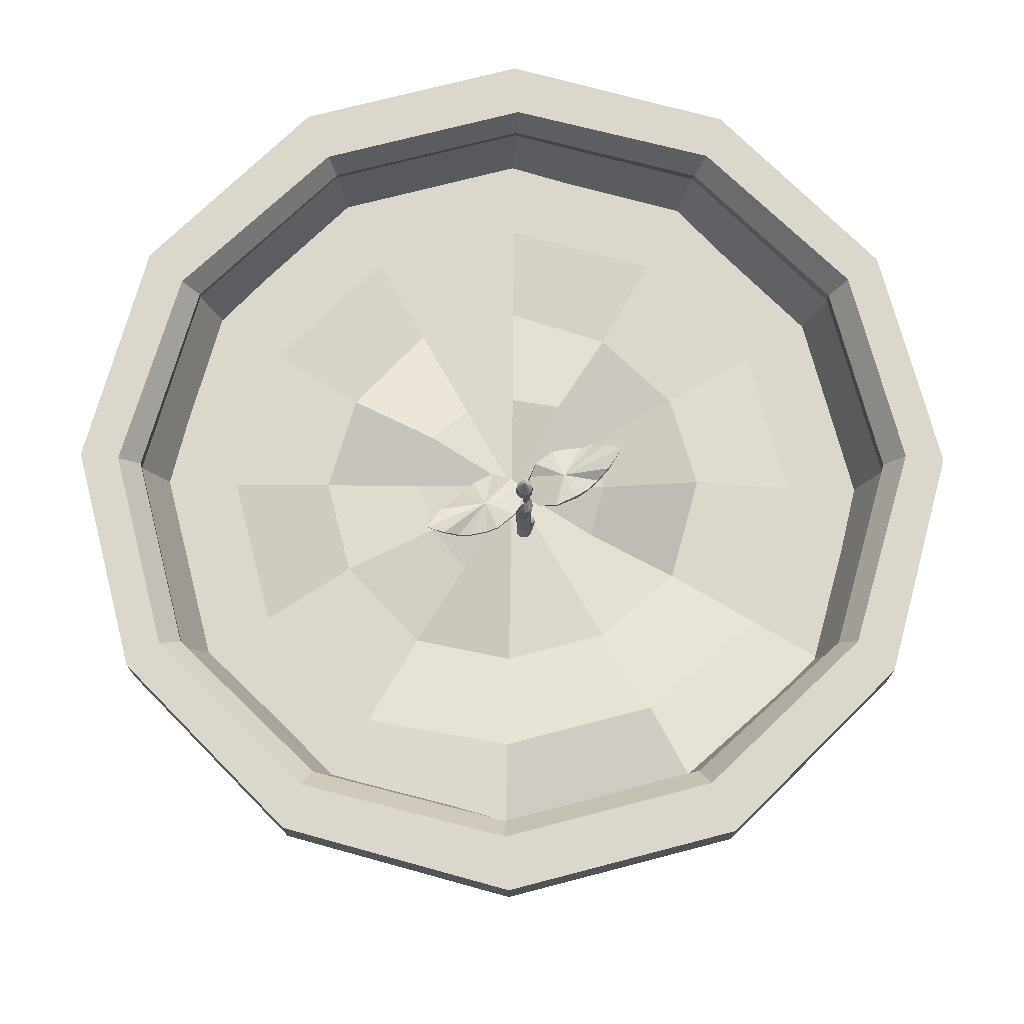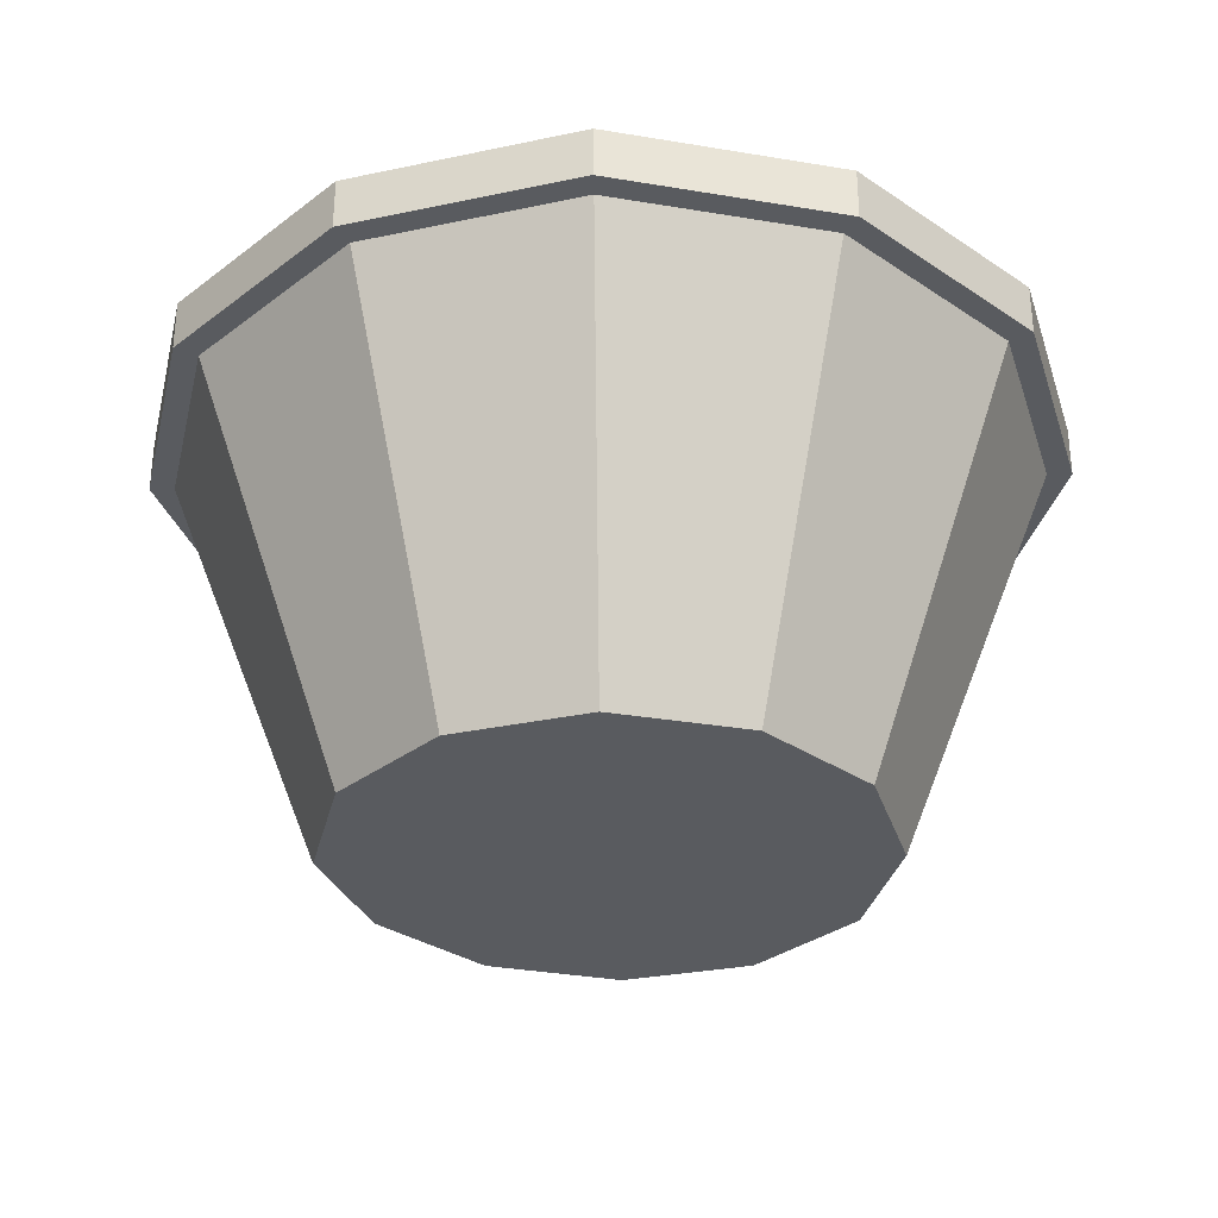
<metadata>
{"format":"obj","ext":"obj","renderer":"f3d","projection":"perspective","resolution":1024,"background":"white","views":[{"elev":73.1,"azim":-14.6,"up":"+Y"},{"elev":-32.0,"azim":136.7,"up":"+Y"}]}
</metadata>
<code>
o pot
v -0.3374 0.5312 0.2611
v 0 0 -0.0625
v 0.08373 0 0.2383
v 0.2288 0 0.1663
v 0.3125 0 0.02123
v 0.3125 0 -0.1462
v 0.2288 0 -0.2913
v 0.08373 0 -0.375
v -0.08373 0 -0.375
v -0.2288 0 -0.2913
v -0.3125 0 -0.1462
v -0.3125 0 0.02123
v -0.2288 0 0.1577
v -0.08373 0 0.2383
v 0.3546 0.5625 0.2784
v 0.4844 0.5625 0.06226
v 0.4844 0.5625 -0.1873
v 0.3546 0.5625 -0.4034
v 0.1298 0.5625 -0.5281
v -0.1298 0.5625 -0.5281
v -0.3546 0.5625 -0.4034
v -0.4844 0.5625 -0.1873
v -0.4844 0.5625 0.06226
v -0.3546 0.5625 0.2784
v 0.1298 0.5625 0.4031
v 0.5292 0.5625 -0.2043
v 0.5292 0.5625 0.07929
v 0.5292 0.5 0.07929
v 0.5292 0.5 -0.2043
v 0.3874 0.5625 0.3249
v 0.3874 0.5 0.3249
v 0.1418 0.5625 0.4667
v 0.1418 0.5 0.4667
v -0.1418 0.5625 0.4667
v -0.1418 0.5 0.4667
v -0.3874 0.5625 0.3249
v -0.5292 0.5625 0.07929
v -0.5292 0.5 0.07929
v -0.3874 0.5 0.3249
v -0.5292 0.5625 -0.2043
v -0.5292 0.5 -0.2043
v -0.3874 0.5625 -0.4499
v -0.3874 0.5 -0.4499
v -0.1418 0.5625 -0.5917
v -0.1418 0.5 -0.5917
v 0.1418 0.5625 -0.5917
v 0.1418 0.5 -0.5917
v 0.3874 0.5625 -0.4499
v 0.3874 0.5 -0.4499
v 0.366 0.5 0.3035
v 0.5 0.5 0.07147
v 0.5 0.5 -0.1965
v 0.366 0.5 -0.4285
v 0.134 0.5 -0.5625
v -0.134 0.5 -0.5625
v -0.366 0.5 -0.4285
v -0.5 0.5 -0.1965
v -0.5 0.5 0.07147
v -0.366 0.5 0.2898
v -0.134 0.5 0.4187
v -0.1298 0.5625 0.4031
v 0.134 0.5 0.4187
v 0.1235 0.5312 0.3797
v -0.1235 0.5312 0.3797
v -0.4609 0.5312 0.05811
v -0.4609 0.5312 -0.1837
v -0.3374 0.5312 -0.3931
v -0.1235 0.5312 -0.5141
v 0.1235 0.5312 -0.5141
v 0.3374 0.5312 -0.3931
v 0.4609 0.5312 -0.1837
v 0.4609 0.5312 0.05811
v 0.3374 0.5312 0.2675
v -0.1237 0.5156 0.3805
v 0.1237 0.5156 0.3805
v 0.338 0.5156 0.2713
v 0.4617 0.5156 0.05942
v 0.4617 0.5156 -0.1853
v 0.338 0.5156 -0.3972
v 0.1237 0.5156 -0.5195
v -0.1237 0.5156 -0.5195
v -0.338 0.5156 -0.3972
v -0.4617 0.5156 -0.1853
v -0.4617 0.5156 0.05942
v -0.338 0.5156 0.2617
v -0.1238 0.5078 0.3809
v 0.1238 0.5078 0.3809
v 0.3383 0.5078 0.2731
v 0.4621 0.5078 0.06002
v 0.4621 0.5078 -0.1861
v 0.3383 0.5078 -0.3992
v 0.1238 0.5078 -0.5223
v -0.1238 0.5078 -0.5223
v -0.3383 0.5078 -0.3992
v -0.4621 0.5078 -0.1861
v -0.4621 0.5078 0.06002
v -0.3383 0.5078 0.2619
v 0.3934 0.3203 -0.1765
v 0.3934 0.3203 0.04916
v 0.288 0.3203 0.2446
v 0.1054 0.3203 0.3434
v -0.1054 0.3203 0.3434
v -0.288 0.3203 0.2343
v -0.3934 0.3203 0.04916
v -0.3934 0.3203 -0.1765
v -0.288 0.3203 -0.3719
v -0.1054 0.3203 -0.4848
v 0.1054 0.3203 -0.4848
v 0.288 0.3203 -0.3719
f 4 3 2
f 3 4 50 62
f 5 4 2
f 4 5 51 50
f 6 5 2
f 5 6 52 51
f 7 6 2
f 6 7 53 52
f 8 7 2
f 7 8 54 53
f 9 8 2
f 8 9 55 54
f 10 9 2
f 9 10 56 55
f 11 10 2
f 10 11 57 56
f 12 11 2
f 11 12 58 57
f 13 12 2
f 12 13 59 58
f 14 13 2
f 13 14 60 59
f 3 14 2
f 14 3 62 60
f 27 30 31 28
f 26 27 28 29
f 48 26 29 49
f 46 48 49 47
f 44 46 47 45
f 42 44 45 43
f 40 42 43 41
f 37 40 41 38
f 34 36 39 35
f 36 37 38 39
f 32 34 35 33
f 30 32 33 31
f 27 26 17 16
f 29 28 51 52
f 30 27 16 15
f 28 31 50 51
f 32 30 15 25
f 31 33 62 50
f 34 32 25 61
f 33 35 60 62
f 37 36 24 23
f 39 38 58 59
f 36 34 61 24
f 35 39 59 60
f 40 37 23 22
f 38 41 57 58
f 42 40 22 21
f 41 43 56 57
f 44 42 21 20
f 43 45 55 56
f 46 44 20 19
f 45 47 54 55
f 26 48 18 17
f 49 29 52 53
f 48 46 19 18
f 47 49 53 54
f 63 75 74 64
f 73 76 75 63
f 72 77 76 73
f 71 78 77 72
f 70 79 78 71
f 69 80 79 70
f 68 81 80 69
f 67 82 81 68
f 66 83 82 67
f 65 84 83 66
f 1 85 84 65
f 64 74 85 1
f 25 63 64 61
f 61 64 1 24
f 24 1 65 23
f 23 65 66 22
f 22 66 67 21
f 21 67 68 20
f 20 68 69 19
f 19 69 70 18
f 18 70 71 17
f 17 71 72 16
f 16 72 73 15
f 15 73 63 25
f 75 87 86 74
f 76 88 87 75
f 77 89 88 76
f 78 90 89 77
f 79 91 90 78
f 80 92 91 79
f 81 93 92 80
f 82 94 93 81
f 83 95 94 82
f 84 96 95 83
f 85 97 96 84
f 74 86 97 85
f 60 86 87 62
f 62 87 88 50
f 50 88 89 51
f 51 89 90 52
f 52 90 91 53
f 53 91 92 54
f 54 92 93 55
f 55 93 94 56
f 56 94 95 57
f 57 95 96 58
f 58 96 97 59
f 59 97 86 60
f 90 98 99 89
f 89 99 100 88
f 88 100 101 87
f 87 101 102 86
f 86 102 103 97
f 97 103 104 96
f 96 104 105 95
f 95 105 106 94
f 94 106 107 93
f 93 107 108 92
f 92 108 109 91
f 91 109 98 90
o soil
v 8.674e-17 0.3125 -0.0625
v 8.674e-17 0.4375 -0.0625
v -0.1059 0.3125 0.2688
v -0.1256 0.4375 0.3875
v -0.2409 0.3125 0.2583
v -0.3369 0.4375 0.2744
v -0.3187 0.3125 0.1777
v -0.4687 0.4375 0.0631
v -0.3906 0.3125 -0.2095
v -0.4687 0.4375 -0.1881
v -0.286 0.3125 -0.3798
v -0.3431 0.4375 -0.4056
v -0.1047 0.3125 -0.4781
v -0.1256 0.4375 -0.5312
v -0.1716 0.4375 0.1091
v -0.0628 0.4375 0.1625
v -0.0628 0.4375 -0.2969
v -0.1716 0.425 -0.2341
v -0.2344 0.4375 -0.1253
v -0.2344 0.4625 0.0003004
v -0.2574 0.4375 0.1949
v -0.0942 0.4625 0.275
v -0.0942 0.4375 -0.4141
v -0.2574 0.4375 -0.3199
v -0.3516 0.4375 -0.1567
v -0.3516 0.4375 0.0317
v -0.08579 0.4188 0.02329
v -0.0314 0.4375 0.05
v -0.0314 0.4375 -0.1797
v -0.08579 0.4562 -0.1483
v -0.1172 0.4375 -0.0939
v -0.1172 0.4375 -0.0311
v 0.1059 0.3125 0.2688
v 0.1256 0.4375 0.3875
v 0.2409 0.3125 0.2583
v 0.3369 0.4375 0.2744
v 0.3188 0.3125 0.1777
v 0.4688 0.4375 0.0631
v 0.3906 0.3125 -0.2095
v 0.4688 0.4375 -0.1881
v 0.286 0.3125 -0.3798
v 0.3431 0.4375 -0.4056
v 0.1047 0.3125 -0.4781
v 0.1256 0.4375 -0.5312
v 0.1716 0.4375 0.1091
v 0.0628 0.4375 0.1625
v 0.0628 0.4375 -0.2969
v 0.1716 0.425 -0.2341
v 0.2344 0.4375 -0.1253
v 0.2344 0.4625 0.0003004
v 0.2574 0.4375 0.1949
v 0.0942 0.4625 0.275
v 0.0942 0.4375 -0.4141
v 0.2574 0.4375 -0.3199
v 0.3516 0.4375 -0.1567
v 0.3516 0.4375 0.0317
v 0.08579 0.4188 0.02329
v 0.0314 0.4375 0.05
v 0.0314 0.4375 -0.1797
v 0.08579 0.4562 -0.1483
v 0.1172 0.4375 -0.0939
v 0.1172 0.4375 -0.0311
f 122 152 110
f 152 122 123 153
f 156 162 132 126
f 142 112 110
f 112 142 143 113
f 125 131 161 155
f 167 137 125 155
f 138 168 156 126
f 143 161 131 113
f 123 132 162 153
f 167 111 137
f 138 111 168
f 112 114 110
f 115 114 112 113
f 130 131 125 124
f 114 116 110
f 116 114 115
f 135 130 124 129
f 116 118 110
f 119 118 116 117
f 134 135 129 128
f 118 120 110
f 121 120 118 119
f 133 134 128 127
f 120 122 110
f 123 122 120 121
f 132 133 127 126
f 117 116 115
f 125 137 136 124
f 127 139 138 126
f 128 140 139 127
f 129 141 140 128
f 124 136 141 129
f 131 130 115 113
f 133 132 123 121
f 134 133 121 119
f 135 134 119 117
f 130 135 117 115
f 111 136 137
f 111 138 139
f 111 139 140
f 111 140 141
f 111 141 136
f 144 142 110
f 142 144 145 143
f 155 161 160 154
f 146 144 110
f 144 146 145
f 154 160 165 159
f 148 146 110
f 146 148 149 147
f 159 165 164 158
f 150 148 110
f 148 150 151 149
f 158 164 163 157
f 152 150 110
f 150 152 153 151
f 157 163 162 156
f 146 147 145
f 166 167 155 154
f 168 169 157 156
f 169 170 158 157
f 170 171 159 158
f 171 166 154 159
f 145 160 161 143
f 153 162 163 151
f 151 163 164 149
f 149 164 165 147
f 147 165 160 145
f 166 111 167
f 168 111 169
f 169 111 170
f 170 111 171
f 171 111 166
o Stem
v 0 0.375 2.724e-17
v 0 0.6438 2.724e-17
v 0.002512 0.375 0.009375
v 0.002512 0.625 0.009375
v 0.006863 0.375 0.006863
v 0.006863 0.625 0.006863
v 0.009375 0.375 0.002512
v 0.009375 0.625 0.002512
v 0.009375 0.375 -0.002512
v 0.009375 0.625 -0.002512
v 0.006863 0.375 -0.006863
v 0.006863 0.625 -0.006863
v 0.002512 0.375 -0.009375
v 0.002512 0.625 -0.009375
v 0.009375 0.5 -0.008762
v 0.009375 0.5 -0.003738
v 0.009375 0.5938 -0.008762
v 0.009375 0.5938 -0.003738
v 0.006863 0.5 0.000613
v 0.006863 0.5938 0.000613
v 0.002512 0.5 0.003125
v 0.002512 0.5938 0.003125
v 0.002512 0.5 -0.01562
v 0.002512 0.5938 -0.01562
v 0.006863 0.5 -0.01311
v 0.006863 0.5938 -0.01311
v 0.002512 0.5469 -0.009375
v 0.006863 0.5469 -0.006863
v 0.009375 0.5469 -0.002512
v 0.009375 0.5469 0.002512
v 0.006863 0.5469 0.006863
v 0.002512 0.5469 0.009375
v 0.006863 0.4375 -0.006863
v 0.009375 0.4375 -0.002512
v 0.009375 0.4375 0.002512
v 0.006863 0.4375 0.006863
v 0.002512 0.4375 0.009375
v 0.002512 0.4375 -0.009375
v 0.006863 0.5234 -0.01311
v 0.009375 0.5234 -0.008762
v 0.009375 0.5234 -0.003738
v 0.006863 0.5234 0.000613
v 0.002512 0.5234 0.003125
v 0.002512 0.5234 -0.01562
v 0.006863 0.5703 -0.01311
v 0.002512 0.5703 -0.01562
v 0.002512 0.5703 0.003125
v 0.006863 0.5703 0.000613
v 0.009375 0.5703 -0.003738
v 0.009375 0.5703 -0.008762
v 0.009375 0.4688 -0.002512
v 0.006863 0.4688 -0.006863
v 0.002512 0.4688 -0.009375
v 0.002512 0.4688 0.009375
v 0.006863 0.4688 0.006863
v 0.009375 0.4688 0.002512
v 0.009375 0.6094 0.002512
v 0.009375 0.6094 -0.002512
v 0.006863 0.6094 -0.006863
v 0.002512 0.6094 -0.009375
v 0.002512 0.6094 0.009375
v 0.006863 0.6094 0.006863
v 0.009375 0.5352 -0.002512
v 0.006863 0.5352 -0.006863
v 0.002512 0.5352 -0.009375
v 0.002512 0.5352 0.009375
v 0.006863 0.5352 0.006863
v 0.009375 0.5352 0.002512
v 0.006863 0.4844 0.003738
v 0.009375 0.4844 -0.000613
v 0.009375 0.4844 -0.005637
v 0.006863 0.4844 -0.009988
v 0.002512 0.4844 -0.0125
v 0.002512 0.4844 0.00625
v 0.01562 0.4531 -0.008762
v 0.01562 0.4531 -0.003738
v 0.01311 0.4531 0.000613
v 0.008762 0.4531 0.003125
v 0.008762 0.4531 -0.01562
v 0.01311 0.4531 -0.01311
v 0.009375 0.4062 0.002512
v 0.006863 0.4062 0.006863
v 0.002512 0.4062 0.009375
v 0.002512 0.4062 -0.009375
v 0.006863 0.4062 -0.006863
v 0.009375 0.4062 -0.002512
v 0.009375 0.5586 0.005637
v 0.006863 0.5586 0.009988
v 0.002512 0.5586 0.0125
v 0.002512 0.5586 -0.00625
v 0.006863 0.5586 -0.003738
v 0.009375 0.5586 0.000613
v 0.009375 0.582 -0.003738
v 0.009375 0.582 -0.008762
v 0.006863 0.582 -0.01311
v 0.002512 0.582 -0.01562
v 0.002512 0.582 0.003125
v 0.006863 0.582 0.000613
v -0.002512 0.375 0.009375
v -0.002512 0.625 0.009375
v -0.006863 0.375 0.006863
v -0.006863 0.625 0.006863
v -0.009375 0.375 0.002512
v -0.009375 0.625 0.002512
v -0.009375 0.375 -0.002512
v -0.009375 0.625 -0.002512
v -0.006863 0.375 -0.006863
v -0.006863 0.625 -0.006863
v -0.002512 0.375 -0.009375
v -0.002512 0.625 -0.009375
v -0.009375 0.5 -0.008762
v -0.009375 0.5 -0.003738
v -0.009375 0.5938 -0.008762
v -0.009375 0.5938 -0.003738
v -0.006863 0.5 0.000613
v -0.006863 0.5938 0.000613
v -0.002512 0.5 0.003125
v -0.002512 0.5938 0.003125
v -0.002512 0.5 -0.01562
v -0.002512 0.5938 -0.01562
v -0.006863 0.5 -0.01311
v -0.006863 0.5938 -0.01311
v -0.002512 0.5469 -0.009375
v -0.006863 0.5469 -0.006863
v -0.009375 0.5469 -0.002512
v -0.009375 0.5469 0.002512
v -0.006863 0.5469 0.006863
v -0.002512 0.5469 0.009375
v -0.006863 0.4375 -0.006863
v -0.009375 0.4375 -0.002512
v -0.009375 0.4375 0.002512
v -0.006863 0.4375 0.006863
v -0.002512 0.4375 0.009375
v -0.002512 0.4375 -0.009375
v -0.006863 0.5234 -0.01311
v -0.009375 0.5234 -0.008762
v -0.009375 0.5234 -0.003738
v -0.006863 0.5234 0.000613
v -0.002512 0.5234 0.003125
v -0.002512 0.5234 -0.01562
v -0.006863 0.5703 -0.01311
v -0.002512 0.5703 -0.01562
v -0.002512 0.5703 0.003125
v -0.006863 0.5703 0.000613
v -0.009375 0.5703 -0.003738
v -0.009375 0.5703 -0.008762
v -0.009375 0.4688 -0.002512
v -0.006863 0.4688 -0.006863
v -0.002512 0.4688 -0.009375
v -0.002512 0.4688 0.009375
v -0.006863 0.4688 0.006863
v -0.009375 0.4688 0.002512
v -0.009375 0.6094 0.002512
v -0.009375 0.6094 -0.002512
v -0.006863 0.6094 -0.006863
v -0.002512 0.6094 -0.009375
v -0.002512 0.6094 0.009375
v -0.006863 0.6094 0.006863
v -0.009375 0.5352 -0.002512
v -0.006863 0.5352 -0.006863
v -0.002512 0.5352 -0.009375
v -0.002512 0.5352 0.009375
v -0.006863 0.5352 0.006863
v -0.009375 0.5352 0.002512
v -0.006863 0.4844 0.003738
v -0.009375 0.4844 -0.000613
v -0.009375 0.4844 -0.005637
v -0.006863 0.4844 -0.009988
v -0.002512 0.4844 -0.0125
v -0.002512 0.4844 0.00625
v -0.003125 0.4531 -0.008762
v -0.003125 0.4531 -0.003738
v -0.000613 0.4531 0.000613
v 0.003738 0.4531 0.003125
v 0.003738 0.4531 -0.01562
v -0.000613 0.4531 -0.01311
v -0.009375 0.4062 0.002512
v -0.006863 0.4062 0.006863
v -0.002512 0.4062 0.009375
v -0.002512 0.4062 -0.009375
v -0.006863 0.4062 -0.006863
v -0.009375 0.4062 -0.002512
v -0.009375 0.5586 0.005637
v -0.006863 0.5586 0.009988
v -0.002512 0.5586 0.0125
v -0.002512 0.5586 -0.00625
v -0.006863 0.5586 -0.003738
v -0.009375 0.5586 0.000613
v -0.009375 0.582 -0.003738
v -0.009375 0.582 -0.008762
v -0.006863 0.582 -0.01311
v -0.002512 0.582 -0.01562
v -0.002512 0.582 0.003125
v -0.006863 0.582 0.000613
f 280 184 172
f 291 327 231 195
f 185 281 173
f 174 270 172
f 193 232 328 289
f 271 175 173
f 321 345 249 225
f 314 356 260 218
f 224 250 346 320
f 217 261 357 313
f 214 237 333 310
f 311 332 236 215
f 304 350 254 208
f 209 255 351 305
f 192 214 310 288
f 290 311 215 194
f 313 363 267 217
f 218 268 364 314
f 320 340 244 224
f 225 245 341 321
f 185 231 327 281
f 271 328 232 175
f 198 236 332 294
f 299 333 237 203
f 194 244 340 290
f 288 341 245 192
f 208 249 345 304
f 305 346 250 209
f 174 254 350 270
f 280 351 255 184
f 203 260 356 299
f 294 357 261 198
f 195 267 363 291
f 289 364 268 193
f 176 174 172
f 175 177 173
f 178 176 172
f 177 179 173
f 180 178 172
f 188 229 228 189
f 179 181 173
f 182 180 172
f 197 230 229 188
f 181 183 173
f 184 182 172
f 195 231 230 197
f 183 185 173
f 227 247 246 222
f 220 258 263 221
f 226 248 247 227
f 219 259 258 220
f 225 249 248 226
f 218 260 259 219
f 223 251 250 224
f 216 262 261 217
f 222 246 251 223
f 221 263 262 216
f 215 236 235 210
f 210 235 234 211
f 211 234 239 212
f 212 239 238 213
f 213 238 237 214
f 205 257 256 204
f 206 252 257 205
f 207 253 252 206
f 208 254 253 207
f 204 256 255 209
f 196 210 211 186
f 186 211 212 187
f 187 212 213 190
f 190 213 214 192
f 194 215 210 196
f 217 267 266 216
f 219 269 268 218
f 220 264 269 219
f 221 265 264 220
f 216 266 265 221
f 223 243 242 222
f 224 244 243 223
f 226 240 245 225
f 227 241 240 226
f 222 242 241 227
f 189 228 233 191
f 191 233 232 193
f 179 228 229 181
f 181 229 230 183
f 183 230 231 185
f 175 232 233 177
f 177 233 228 179
f 200 234 235 199
f 199 235 236 198
f 203 237 238 202
f 202 238 239 201
f 201 239 234 200
f 190 240 241 187
f 187 241 242 186
f 186 242 243 196
f 196 243 244 194
f 192 245 240 190
f 205 246 247 206
f 206 247 248 207
f 207 248 249 208
f 209 250 251 204
f 204 251 246 205
f 178 252 253 176
f 176 253 254 174
f 184 255 256 182
f 182 256 257 180
f 180 257 252 178
f 201 258 259 202
f 202 259 260 203
f 198 261 262 199
f 199 262 263 200
f 200 263 258 201
f 189 264 265 188
f 188 265 266 197
f 197 266 267 195
f 193 268 269 191
f 191 269 264 189
f 270 272 172
f 273 271 173
f 272 274 172
f 275 273 173
f 274 276 172
f 324 325 284 285
f 277 275 173
f 276 278 172
f 325 326 293 284
f 279 277 173
f 278 280 172
f 326 327 291 293
f 281 279 173
f 342 343 323 318
f 359 354 316 317
f 343 344 322 323
f 354 355 315 316
f 344 345 321 322
f 355 356 314 315
f 346 347 319 320
f 357 358 312 313
f 347 342 318 319
f 358 359 317 312
f 331 332 311 306
f 330 331 306 307
f 335 330 307 308
f 334 335 308 309
f 333 334 309 310
f 352 353 301 300
f 353 348 302 301
f 348 349 303 302
f 349 350 304 303
f 351 352 300 305
f 307 306 292 282
f 308 307 282 283
f 309 308 283 286
f 310 309 286 288
f 306 311 290 292
f 362 363 313 312
f 364 365 315 314
f 365 360 316 315
f 360 361 317 316
f 361 362 312 317
f 338 339 319 318
f 339 340 320 319
f 341 336 322 321
f 336 337 323 322
f 337 338 318 323
f 329 324 285 287
f 328 329 287 289
f 325 324 275 277
f 326 325 277 279
f 327 326 279 281
f 329 328 271 273
f 324 329 273 275
f 331 330 296 295
f 332 331 295 294
f 334 333 299 298
f 335 334 298 297
f 330 335 297 296
f 337 336 286 283
f 338 337 283 282
f 339 338 282 292
f 340 339 292 290
f 336 341 288 286
f 343 342 301 302
f 344 343 302 303
f 345 344 303 304
f 347 346 305 300
f 342 347 300 301
f 349 348 274 272
f 350 349 272 270
f 352 351 280 278
f 353 352 278 276
f 348 353 276 274
f 355 354 297 298
f 356 355 298 299
f 358 357 294 295
f 359 358 295 296
f 354 359 296 297
f 361 360 285 284
f 362 361 284 293
f 363 362 293 291
f 365 364 289 287
f 360 365 287 285
o Left Leaf
v 0.05057 0.5871 -0.01
v 0.05452 0.5953 -0.01251
v 0.06203 0.5857 0.01813
v 0.06103 0.5957 0.01806
v 0.03596 0.5913 0.02329
v 0.03496 0.595 0.02322
v 0.01496 0.5792 0.01458
v 0.01396 0.5829 0.0145
v 0.00495 0.5762 -0.001366
v 0.00395 0.5799 -0.001439
v 0.008629 0.5768 -0.02026
v 0.01434 0.5822 -0.02488
v 0.02501 0.5871 -0.03706
v 0.02401 0.5908 -0.03713
v 0.0496 0.5877 -0.04725
v 0.0488 0.5907 -0.04731
v 0.1147 0.5992 -0.03655
v 0.114 0.6017 -0.0366
v 0.1324 0.6068 -0.02512
v 0.08487 0.5847 -0.04427
v 0.08407 0.5877 -0.04433
v 0.09356 0.5917 0.004085
v 0.09456 0.588 0.004157
v 0.07773 0.5938 0.01318
v 0.07873 0.5901 0.01325
v 0.1104 0.5983 -0.004936
v 0.1094 0.602 -0.005009
v 0.06372 0.5852 -0.04715
v 0.06292 0.5882 -0.04721
v 0.09748 0.5914 -0.04144
v 0.09828 0.5884 -0.04139
f 368 370 366
f 371 370 368 369
f 371 369 367
f 370 372 366
f 373 372 370 371
f 373 371 367
f 372 374 366
f 375 374 372 373
f 375 373 367
f 374 376 366
f 377 376 374 375
f 377 375 367
f 376 378 366
f 379 378 376 377
f 379 377 367
f 378 380 366
f 381 380 378 379
f 381 379 367
f 395 396 385 386
f 391 392 387 388
f 382 384 383
f 393 394 386 385
f 389 390 388 387
f 390 389 369 368
f 392 391 384
f 394 393 380 381
f 396 395 383 382
f 369 389 367
f 387 367 389
f 367 394 381
f 386 394 367
f 395 386 367
f 383 395 367
f 384 383 367
f 367 392 384
f 392 367 387
f 393 366 380
f 385 366 393
f 396 366 385
f 382 366 396
f 368 366 390
f 366 388 390
f 366 391 388
f 366 384 391
f 382 384 366
o Left Leaf
v -0.04677 0.5996 0.0004698
v -0.05114 0.6079 0.001923
v -0.05917 0.5934 -0.02658
v -0.0588 0.6033 -0.02803
v -0.03373 0.5996 -0.03372
v -0.03296 0.6033 -0.03424
v -0.01168 0.5901 -0.02431
v -0.01092 0.5939 -0.02483
v -0.0009137 0.5901 -0.008581
v -0.0001471 0.5938 -0.009102
v -0.003909 0.5934 0.01017
v -0.009771 0.5991 0.01419
v -0.02026 0.6052 0.026
v -0.01949 0.6089 0.02548
v -0.04444 0.6059 0.03713
v -0.04382 0.6088 0.03672
v -0.1105 0.6119 0.02791
v -0.1099 0.6145 0.02755
v -0.129 0.6167 0.01632
v -0.07954 0.6005 0.03628
v -0.07892 0.6035 0.03586
v -0.09047 0.5996 -0.01212
v -0.09124 0.5959 -0.01159
v -0.07516 0.6012 -0.02216
v -0.07593 0.5975 -0.02164
v -0.1073 0.6066 -0.003397
v -0.1066 0.6103 -0.003917
v -0.05837 0.6026 0.03806
v -0.05776 0.6056 0.03764
v -0.09264 0.6059 0.03309
v -0.09325 0.6029 0.03351
f 399 401 397
f 402 401 399 400
f 402 400 398
f 401 403 397
f 404 403 401 402
f 404 402 398
f 403 405 397
f 406 405 403 404
f 406 404 398
f 405 407 397
f 408 407 405 406
f 408 406 398
f 407 409 397
f 410 409 407 408
f 410 408 398
f 409 411 397
f 412 411 409 410
f 412 410 398
f 426 427 416 417
f 422 423 418 419
f 413 415 414
f 424 425 417 416
f 420 421 419 418
f 421 420 400 399
f 423 422 415
f 425 424 411 412
f 427 426 414 413
f 400 420 398
f 418 398 420
f 398 425 412
f 417 425 398
f 426 417 398
f 414 426 398
f 415 414 398
f 398 423 415
f 423 398 418
f 424 397 411
f 416 397 424
f 427 397 416
f 413 397 427
f 399 397 421
f 397 419 421
f 397 422 419
f 397 415 422
f 413 415 397

</code>
